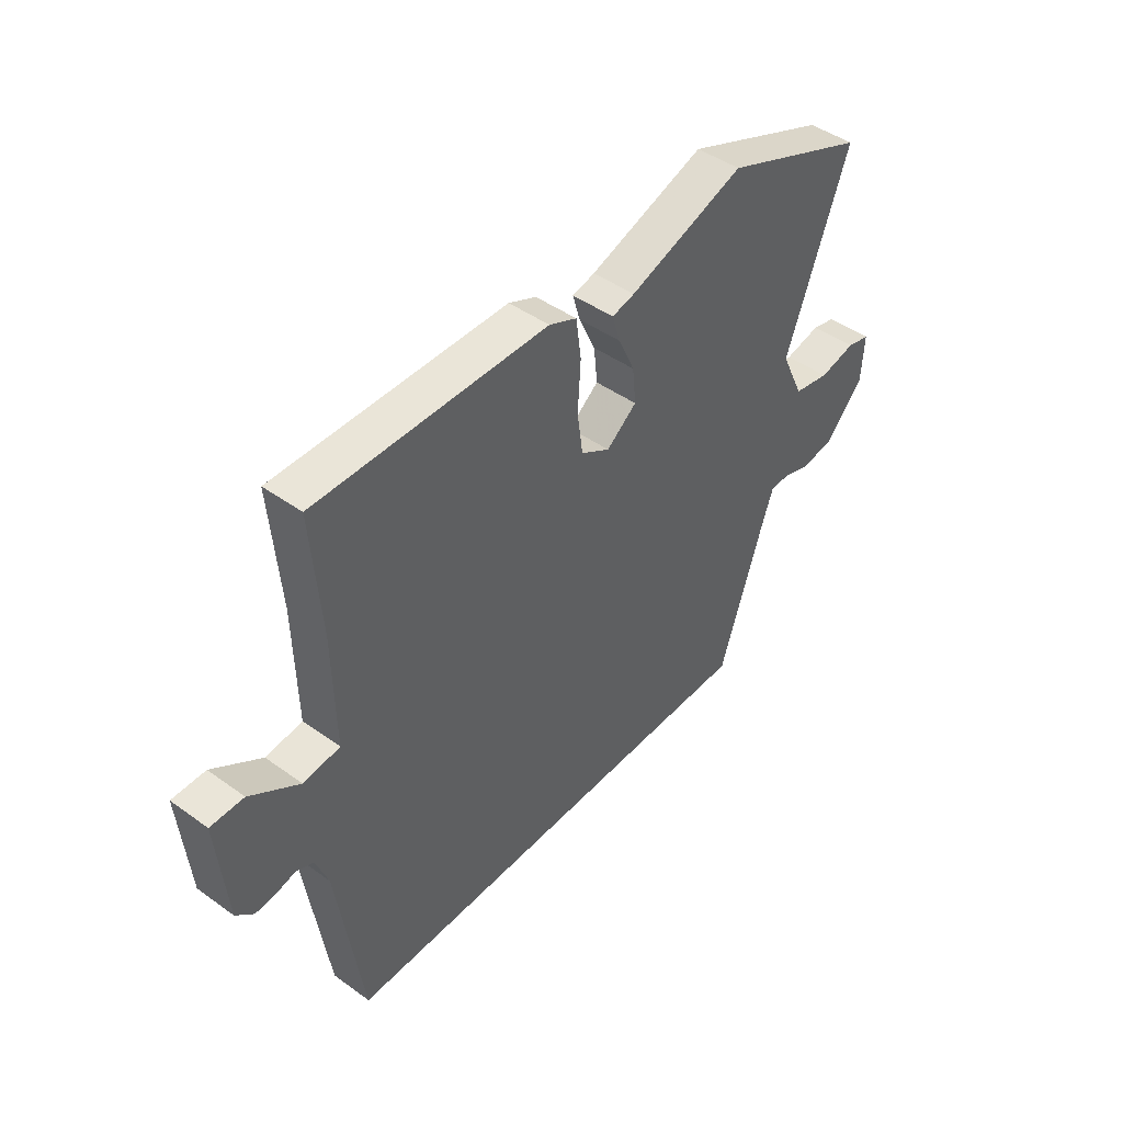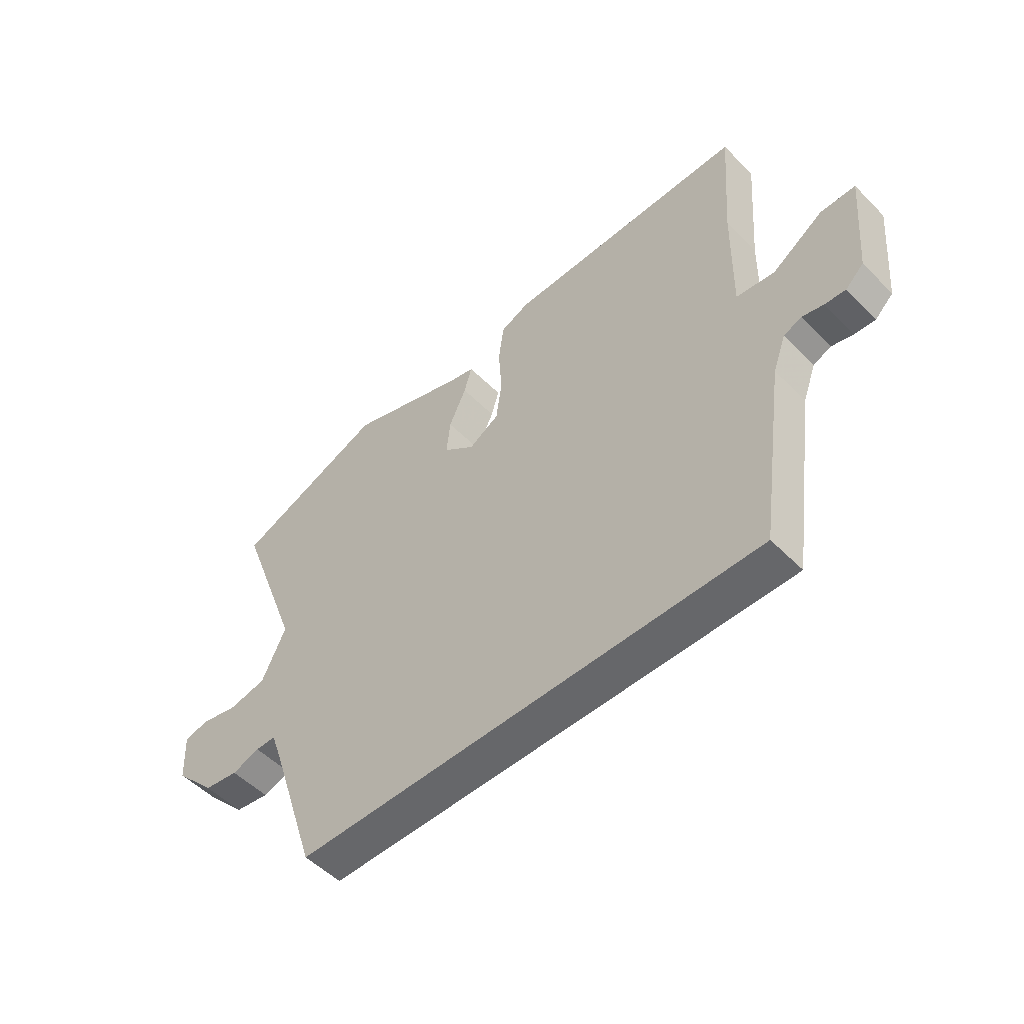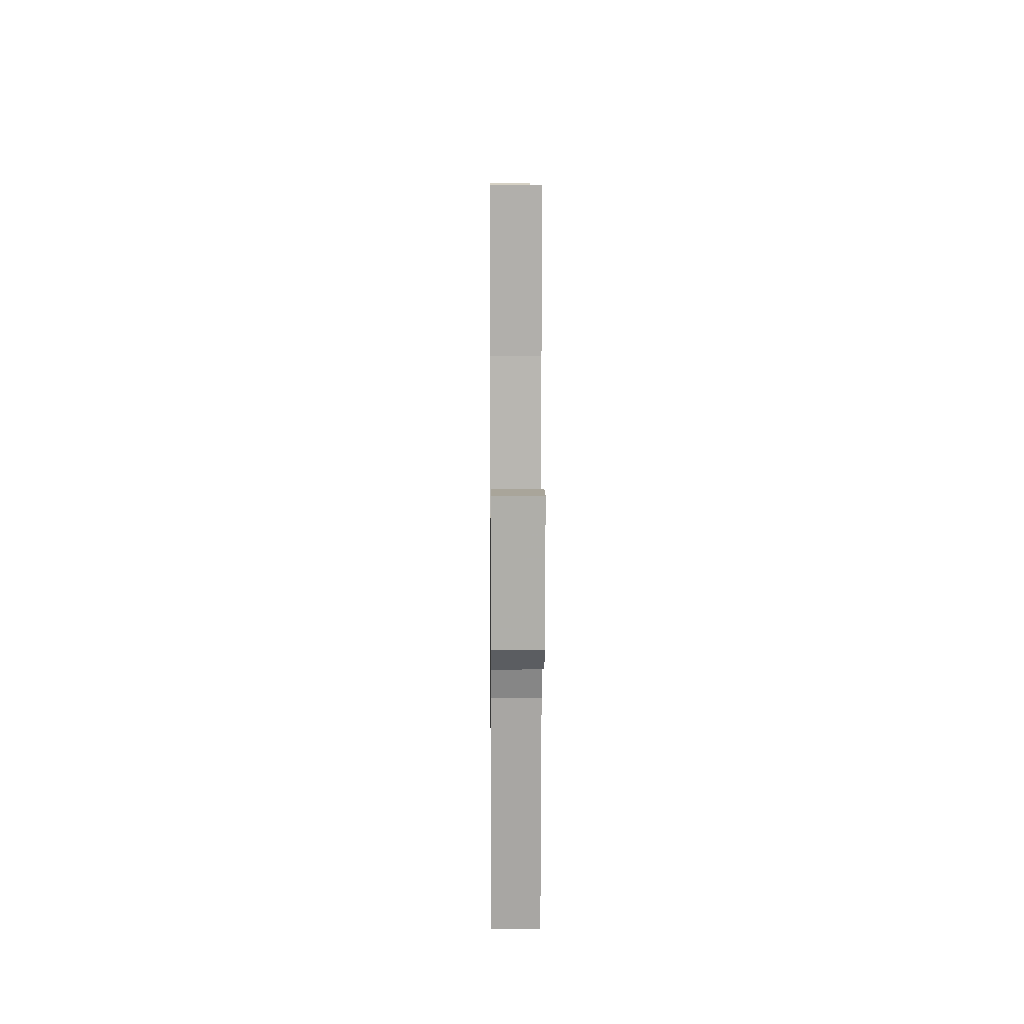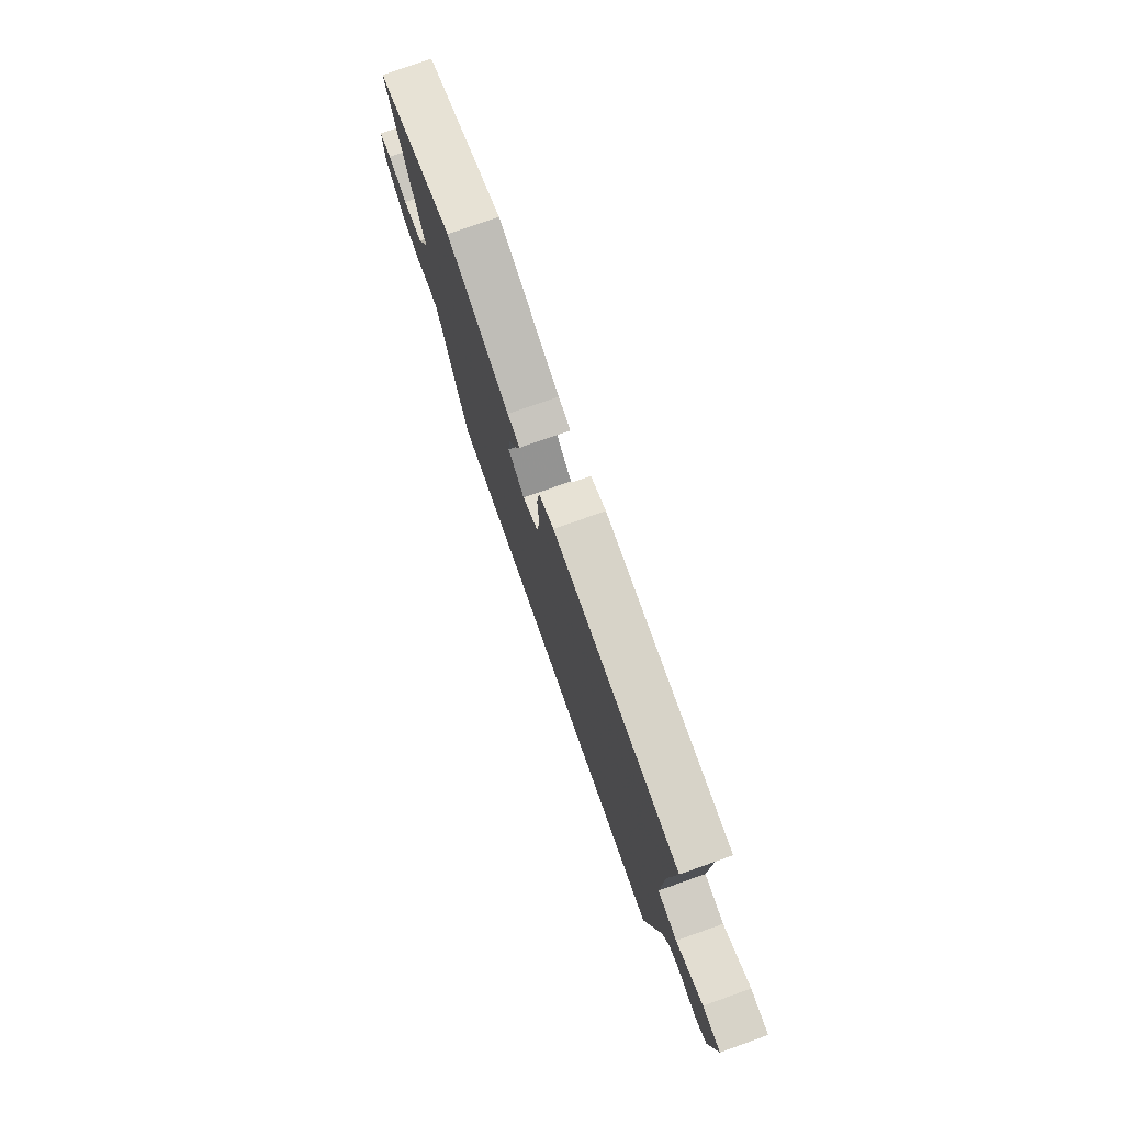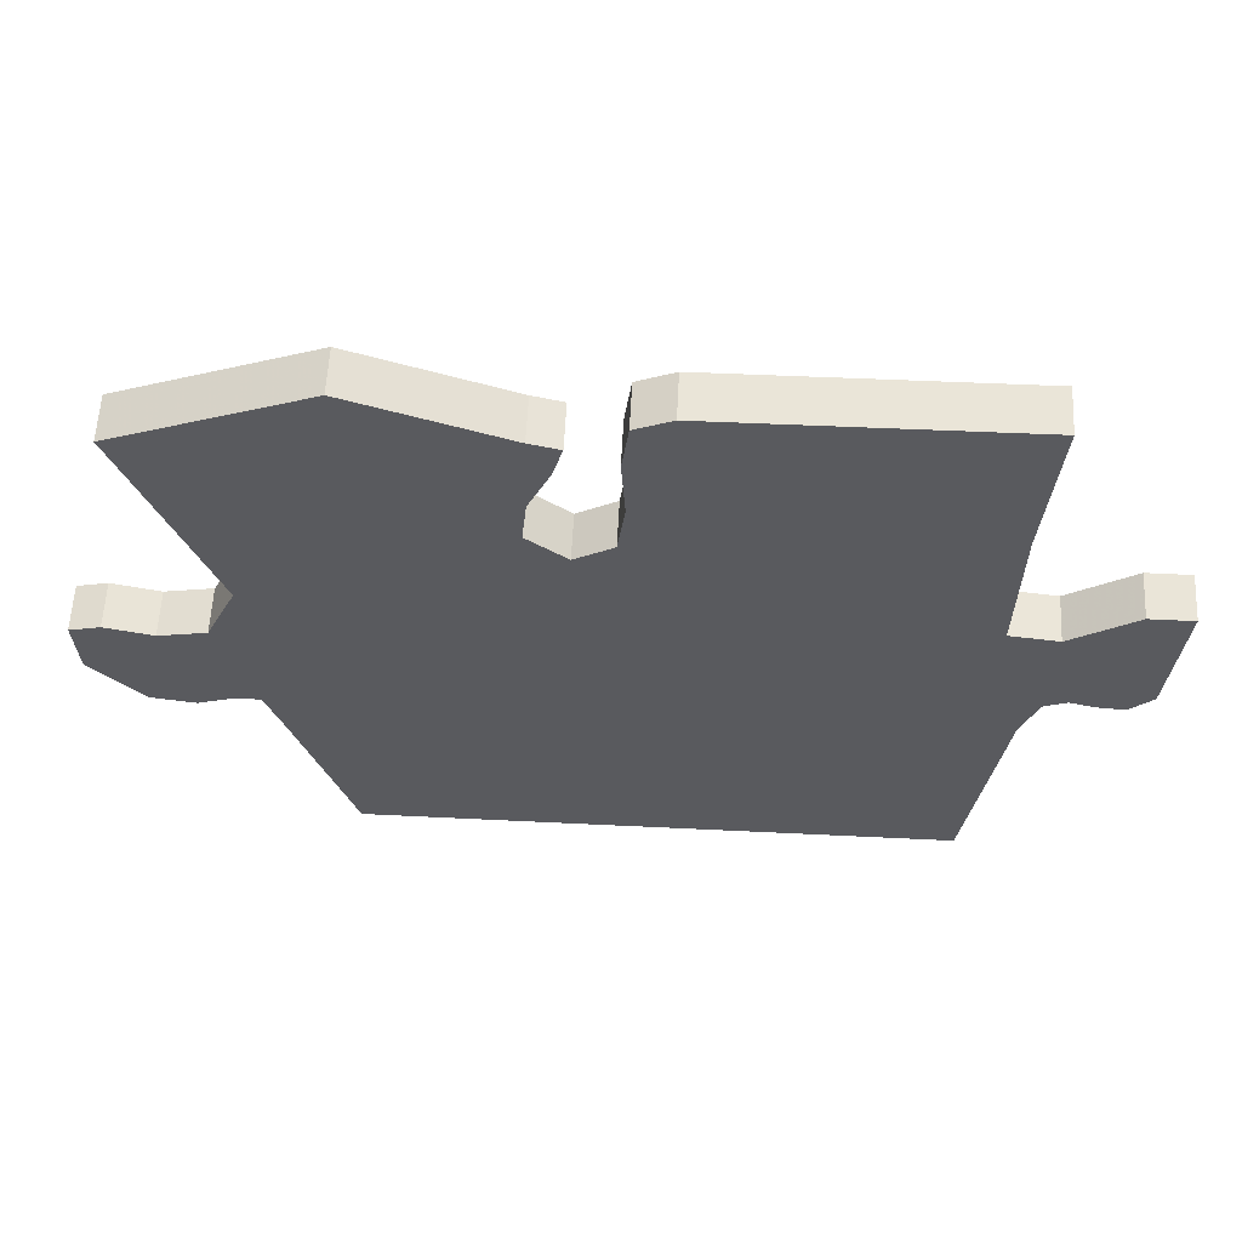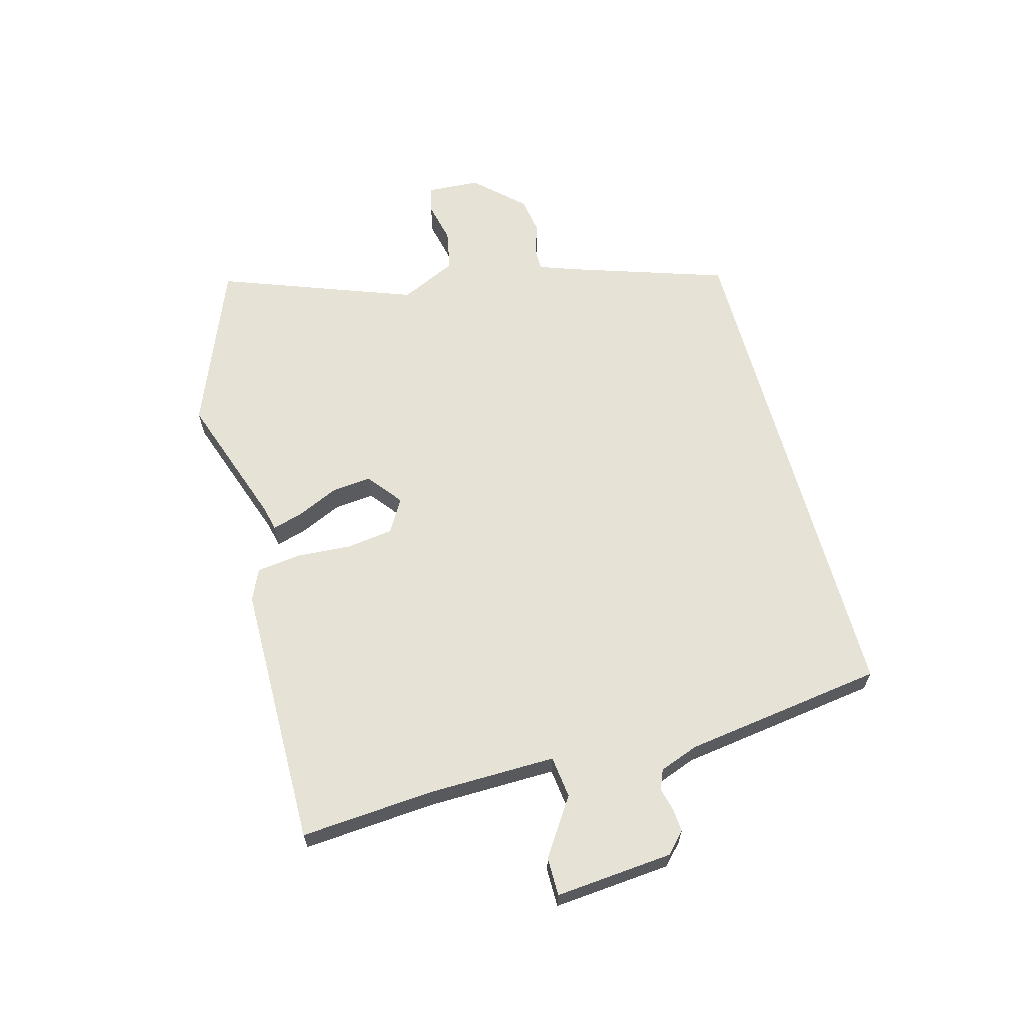
<metadata>
{"format":"obj","ext":"obj","renderer":"f3d","projection":"perspective","resolution":1024,"background":"white","views":[{"elev":45.2,"azim":129.7,"up":"+Z"},{"elev":-52.2,"azim":43.0,"up":"+Z"},{"elev":7.5,"azim":89.4,"up":"+Z"},{"elev":77.1,"azim":70.5,"up":"+Z"},{"elev":58.7,"azim":2.9,"up":"+Z"},{"elev":63.2,"azim":74.9,"up":"+Y"}]}
</metadata>
<code>
v -0.628 0.07 0.449
v -0.34 0.07 0.563
v -0.11 0.07 0.483
v -0.065 0.07 0.472
v -0.08 0.07 0.42
v -0.113 0.07 0.348
v -0.12 0.07 0.279
v -0.06 0.07 0.232
v -0.002 0.07 0.266
v 0.009 0.07 0.347
v 0.003 0.07 0.442
v 0.013 0.07 0.518
v 0.068 0.07 0.542
v 0.527 0.07 0.545
v 0.509 0.07 0.314
v 0.505 0.07 0.094
v 0.578 0.07 0.085
v 0.676 0.07 0.15
v 0.742 0.07 0.15
v 0.724 0.07 -0.053
v 0.689 0.07 -0.086
v 0.649 0.07 -0.083
v 0.609 0.07 -0.073
v 0.575 0.07 -0.087
v 0.55 0.07 -0.154
v 0.5 0.07 -0.5
v -0.386 0.07 -0.5
v -0.475 0.07 -0.228
v -0.498 0.07 -0.163
v -0.537 0.07 -0.163
v -0.59 0.07 -0.181
v -0.656 0.07 -0.171
v -0.734 0.07 -0.088
v -0.739 0.07 0.004
v -0.693 0.07 0.015
v -0.621 0.07 -0.001
v -0.549 0.07 0.013
v -0.503 0.07 0.111
v -0.628 0 0.449
v -0.34 0 0.563
v -0.11 0 0.483
v -0.065 0 0.472
v -0.08 0 0.42
v -0.113 0 0.348
v -0.12 0 0.279
v -0.06 0 0.232
v -0.002 0 0.266
v 0.009 0 0.347
v 0.003 0 0.442
v 0.013 0 0.518
v 0.068 0 0.542
v 0.527 0 0.545
v 0.509 0 0.314
v 0.505 0 0.094
v 0.578 0 0.085
v 0.676 0 0.15
v 0.742 0 0.15
v 0.724 0 -0.053
v 0.689 0 -0.086
v 0.649 0 -0.083
v 0.609 0 -0.073
v 0.575 0 -0.087
v 0.55 0 -0.154
v 0.5 0 -0.5
v -0.386 0 -0.5
v -0.475 0 -0.228
v -0.498 0 -0.163
v -0.537 0 -0.163
v -0.59 0 -0.181
v -0.656 0 -0.171
v -0.734 0 -0.088
v -0.739 0 0.004
v -0.693 0 0.015
v -0.621 0 -0.001
v -0.549 0 0.013
v -0.503 0 0.111
f 34 35 36
f 33 34 36
f 32 33 36
f 31 32 36
f 30 31 36
f 29 30 36 37
f 28 29 37 38
f 27 28 38
f 26 27 38
f 25 26 38
f 21 22 23
f 20 21 23
f 19 20 23
f 18 19 23
f 17 18 23
f 16 17 23 24
f 13 14 15
f 12 13 15
f 11 12 15
f 10 11 15
f 9 10 15 16
f 16 24 25
f 9 16 25
f 8 9 25
f 3 4 5 6
f 3 6 7
f 2 3 7
f 1 2 7
f 8 25 38 1
f 1 7 8
f 74 73 72
f 74 72 71
f 74 71 70
f 74 70 69
f 74 69 68
f 75 74 68 67
f 76 75 67 66
f 76 66 65
f 76 65 64
f 76 64 63
f 61 60 59
f 61 59 58
f 61 58 57
f 61 57 56
f 61 56 55
f 62 61 55 54
f 53 52 51
f 53 51 50
f 53 50 49
f 53 49 48
f 54 53 48 47
f 63 62 54
f 63 54 47
f 63 47 46
f 44 43 42 41
f 45 44 41
f 45 41 40
f 45 40 39
f 39 76 63 46
f 46 45 39
f 1 39 40 2
f 2 40 41 3
f 3 41 42 4
f 4 42 43 5
f 5 43 44 6
f 6 44 45 7
f 7 45 46 8
f 8 46 47 9
f 9 47 48 10
f 10 48 49 11
f 11 49 50 12
f 12 50 51 13
f 13 51 52 14
f 14 52 53 15
f 15 53 54 16
f 16 54 55 17
f 17 55 56 18
f 18 56 57 19
f 19 57 58 20
f 20 58 59 21
f 21 59 60 22
f 22 60 61 23
f 23 61 62 24
f 24 62 63 25
f 25 63 64 26
f 26 64 65 27
f 27 65 66 28
f 28 66 67 29
f 29 67 68 30
f 30 68 69 31
f 31 69 70 32
f 32 70 71 33
f 33 71 72 34
f 34 72 73 35
f 35 73 74 36
f 36 74 75 37
f 37 75 76 38
f 38 76 39 1

</code>
